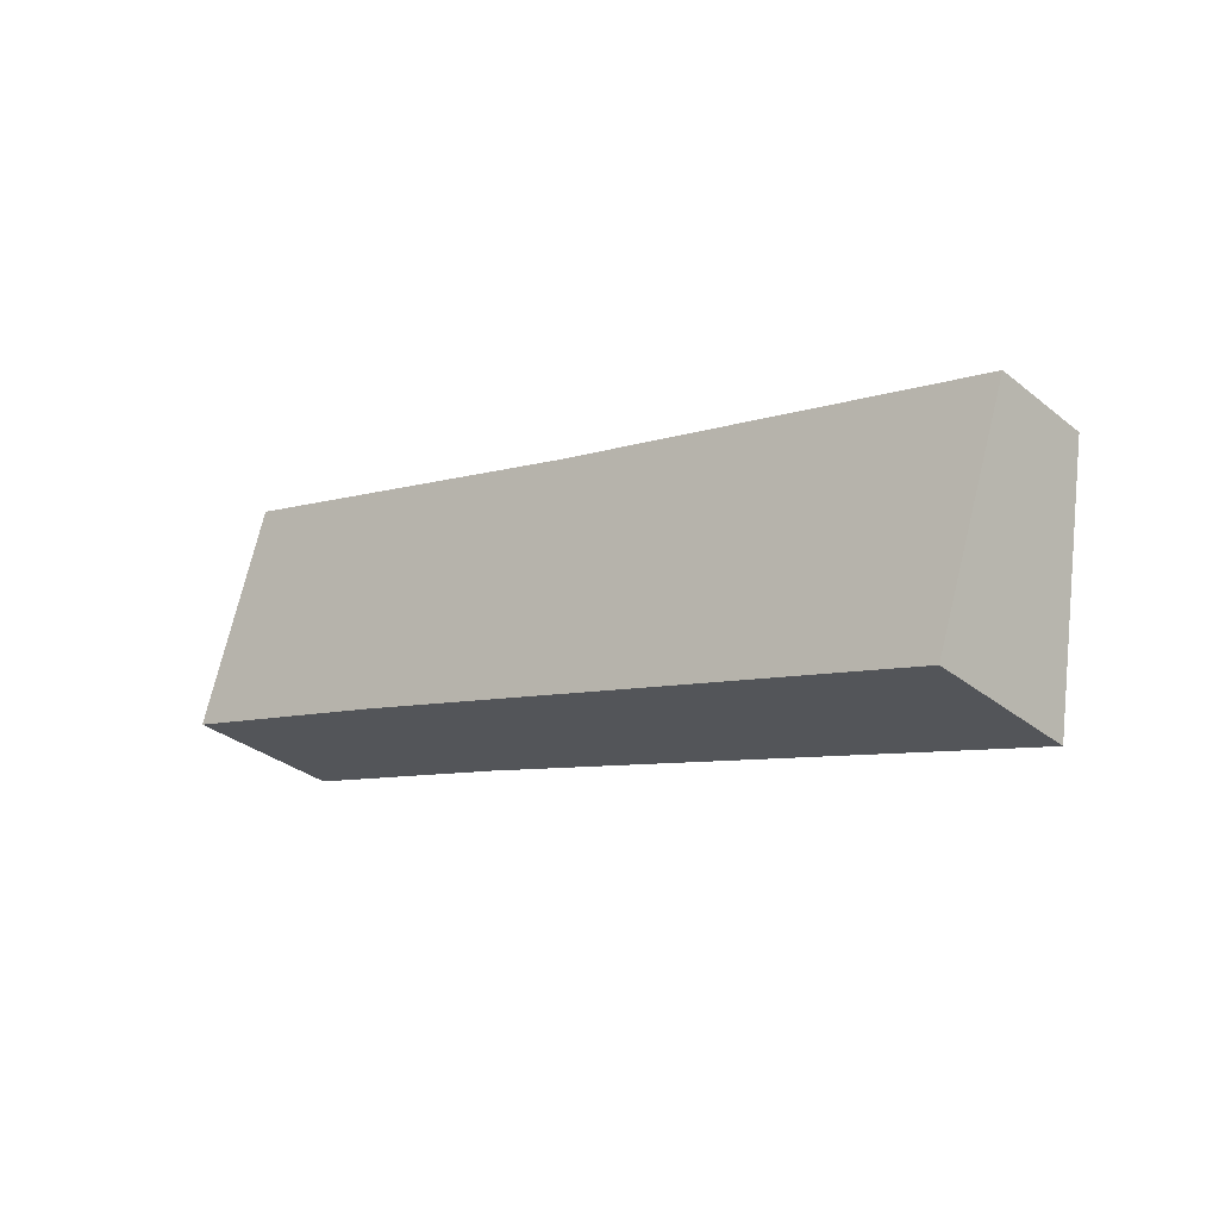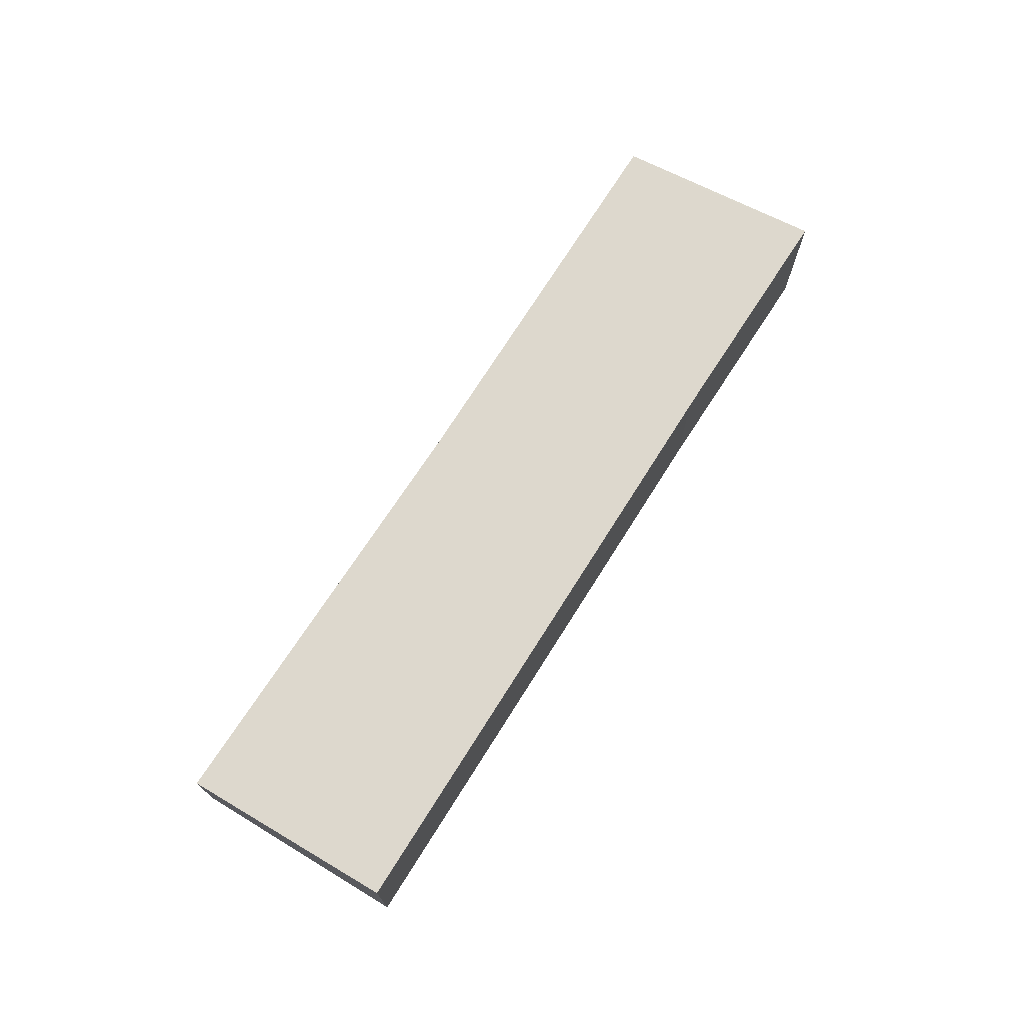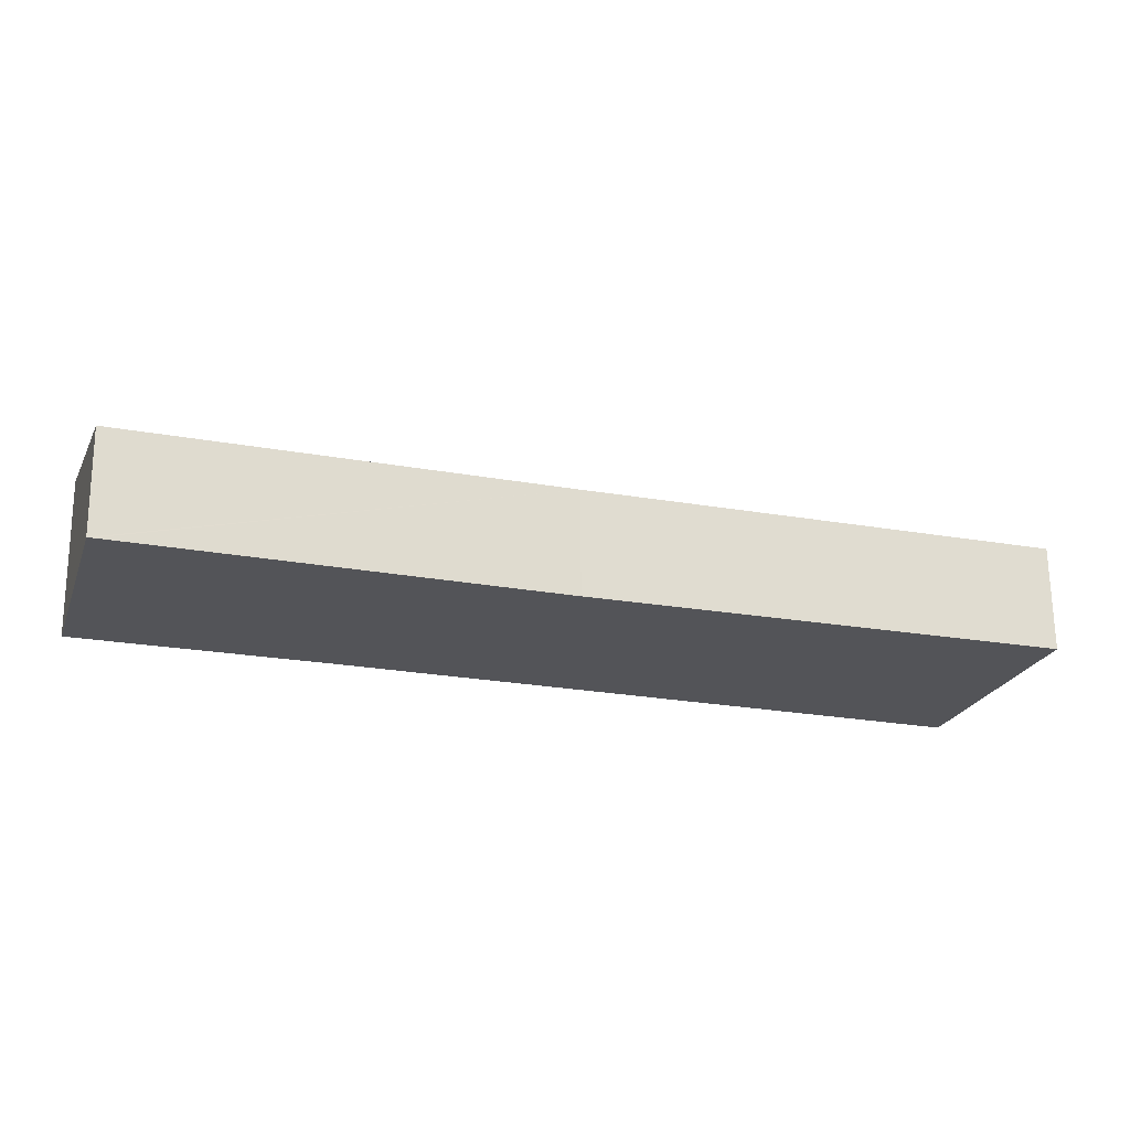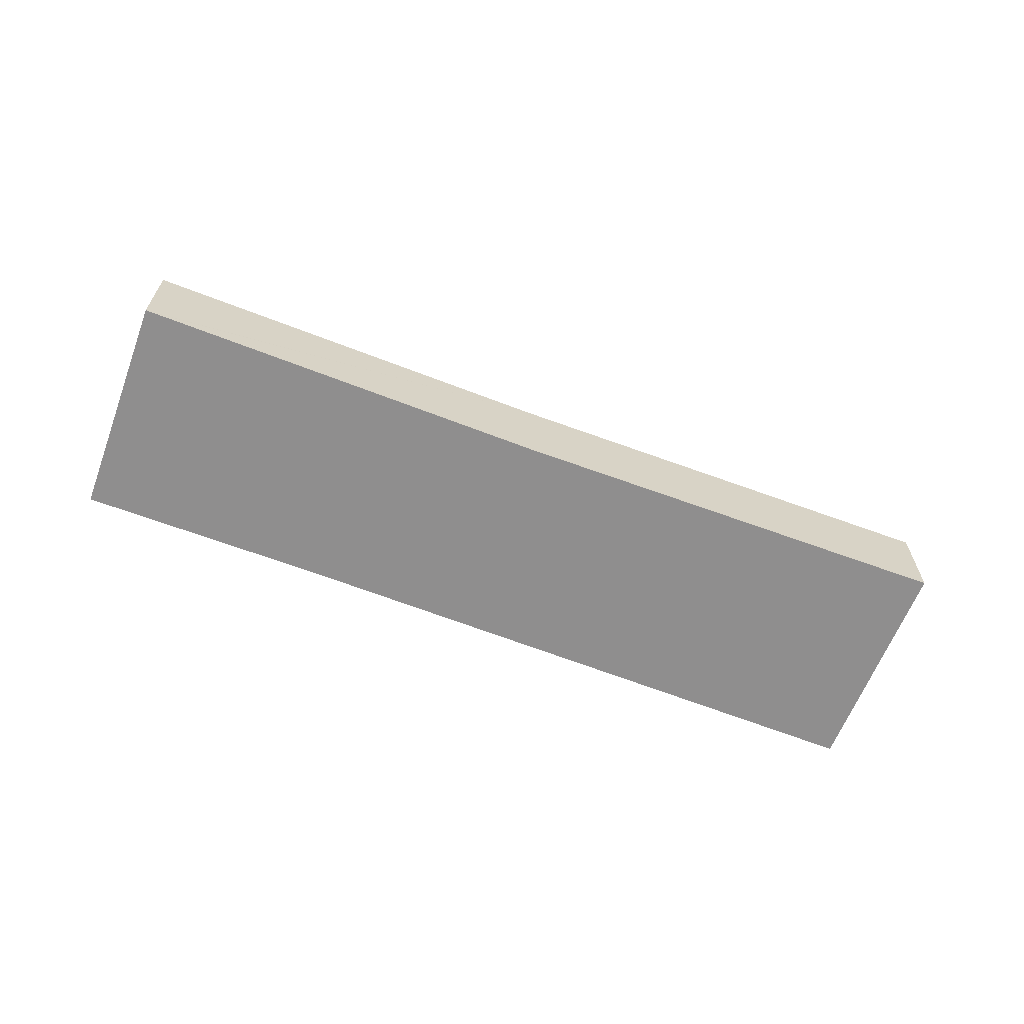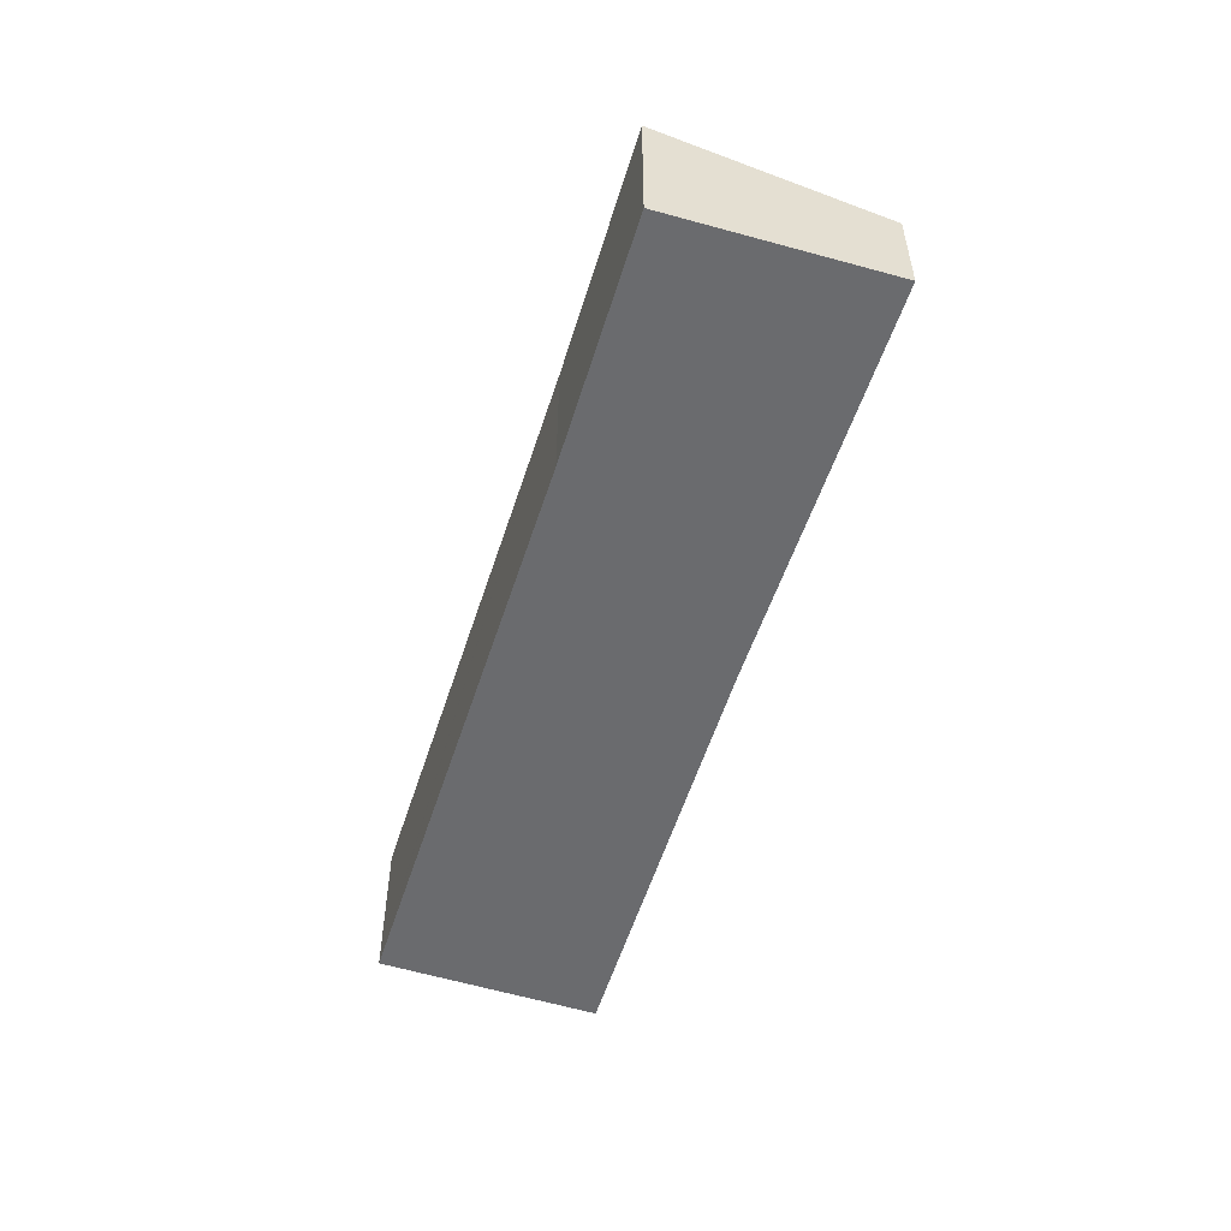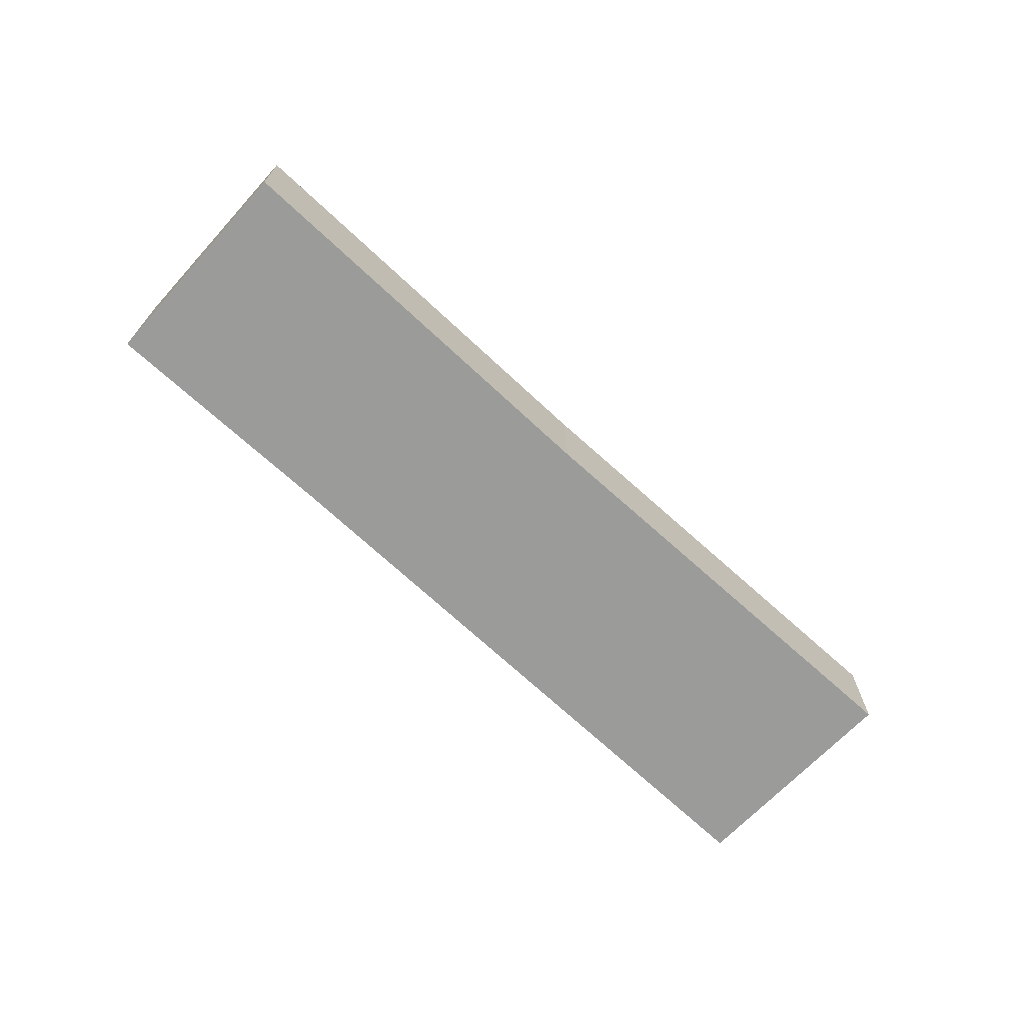
<metadata>
{"format":"obj","ext":"obj","renderer":"f3d","projection":"perspective","resolution":1024,"background":"white","views":[{"elev":-32.4,"azim":42.2,"up":"+Z"},{"elev":72.4,"azim":140.4,"up":"+Y"},{"elev":66.5,"azim":-0.5,"up":"+Z"},{"elev":-65.0,"azim":-3.1,"up":"+Y"},{"elev":-53.3,"azim":-89.4,"up":"+Y"},{"elev":-69.6,"azim":-24.9,"up":"+Y"}]}
</metadata>
<code>
v  0.586 2.429 1.92
v  1.239 1.903 4.063
v  1.322 1.903 4.036
v  0 2.902 1.777e-16
v  8.779 1.922 1.573
v  15.43 1.906 -0.476
v  4.488 2.897 -1.41
v  17.05 1.903 -0.977
v  15.63 2.922 -5.071
v  15.43 2.921 -5.005
v  1.239 -2.488e-16 4.063
v  1.322 -2.471e-16 4.036
v  8.779 -9.632e-17 1.573
v  15.43 2.915e-17 -0.476
v  17.05 5.982e-17 -0.977
v  15.63 3.105e-16 -5.071
v  15.43 3.065e-16 -5.005
v  4.488 8.634e-17 -1.41
v  0 0 0
v  0.586 -1.176e-16 1.92
g defaultobject
f 1 2 3
f 3 4 1
f 5 4 3
f 4 5 6
f 4 6 7
f 7 6 8
f 7 8 9
f 7 9 10
f 11 3 2
f 3 11 5
f 5 11 12
f 5 12 13
f 5 13 6
f 6 13 14
f 6 14 8
f 8 14 15
f 8 16 9
f 16 8 15
f 16 10 9
f 10 16 7
f 7 16 17
f 7 17 18
f 7 18 4
f 4 18 19
f 19 1 4
f 1 19 2
f 2 19 20
f 2 20 11
f 14 16 15
f 16 14 17
f 17 14 18
f 18 14 13
f 18 13 12
f 18 12 19
f 19 12 20
f 20 12 11

</code>
